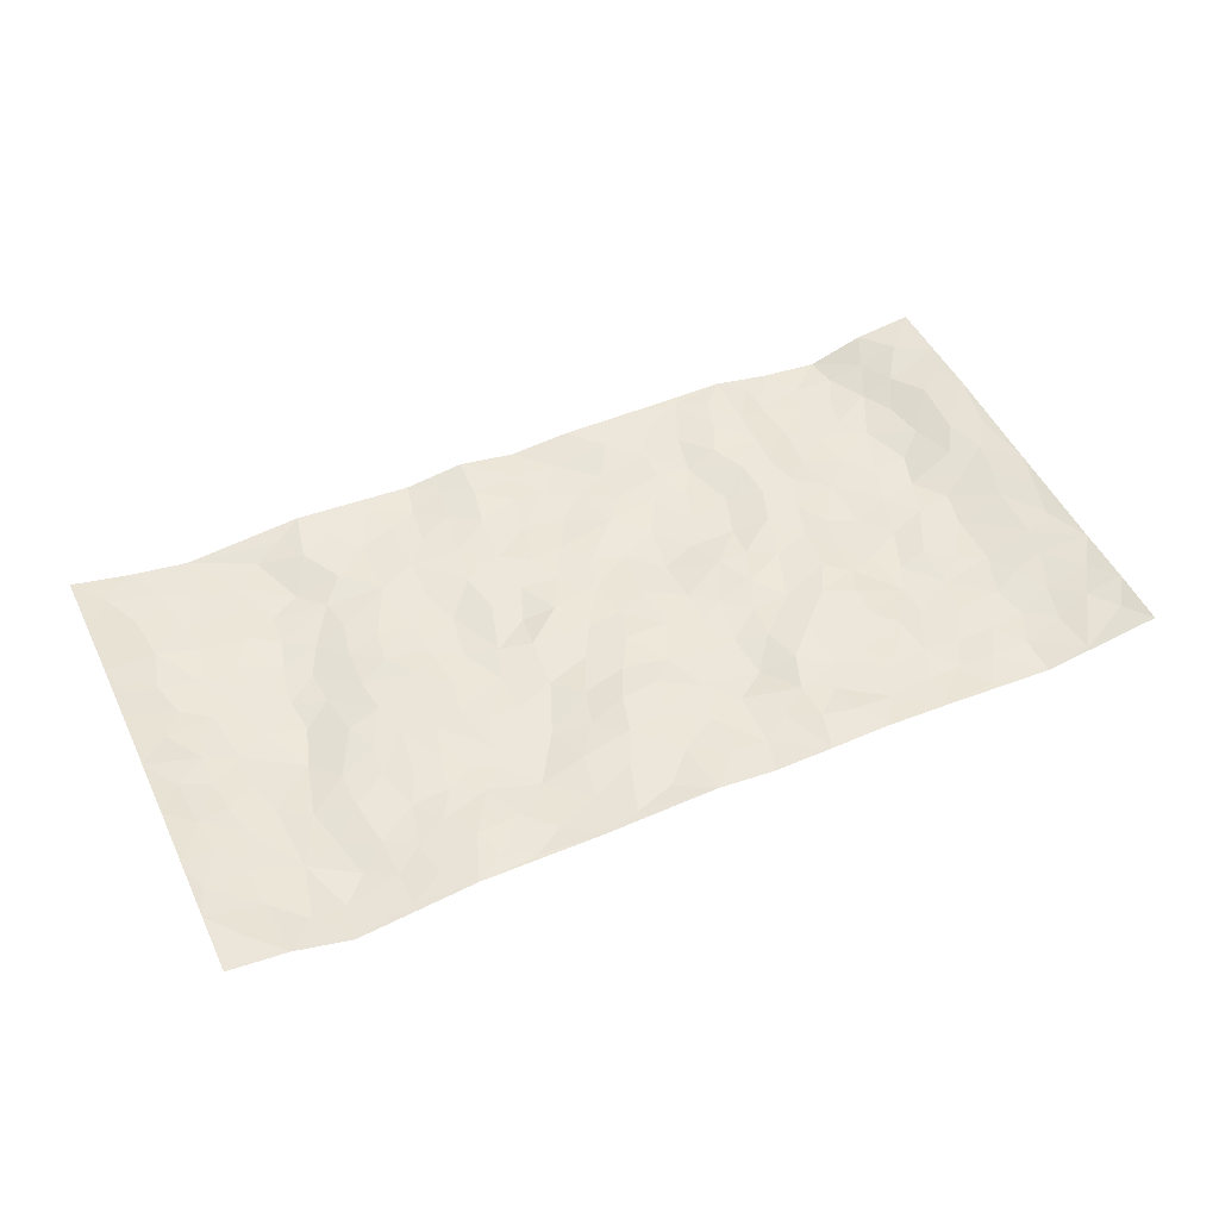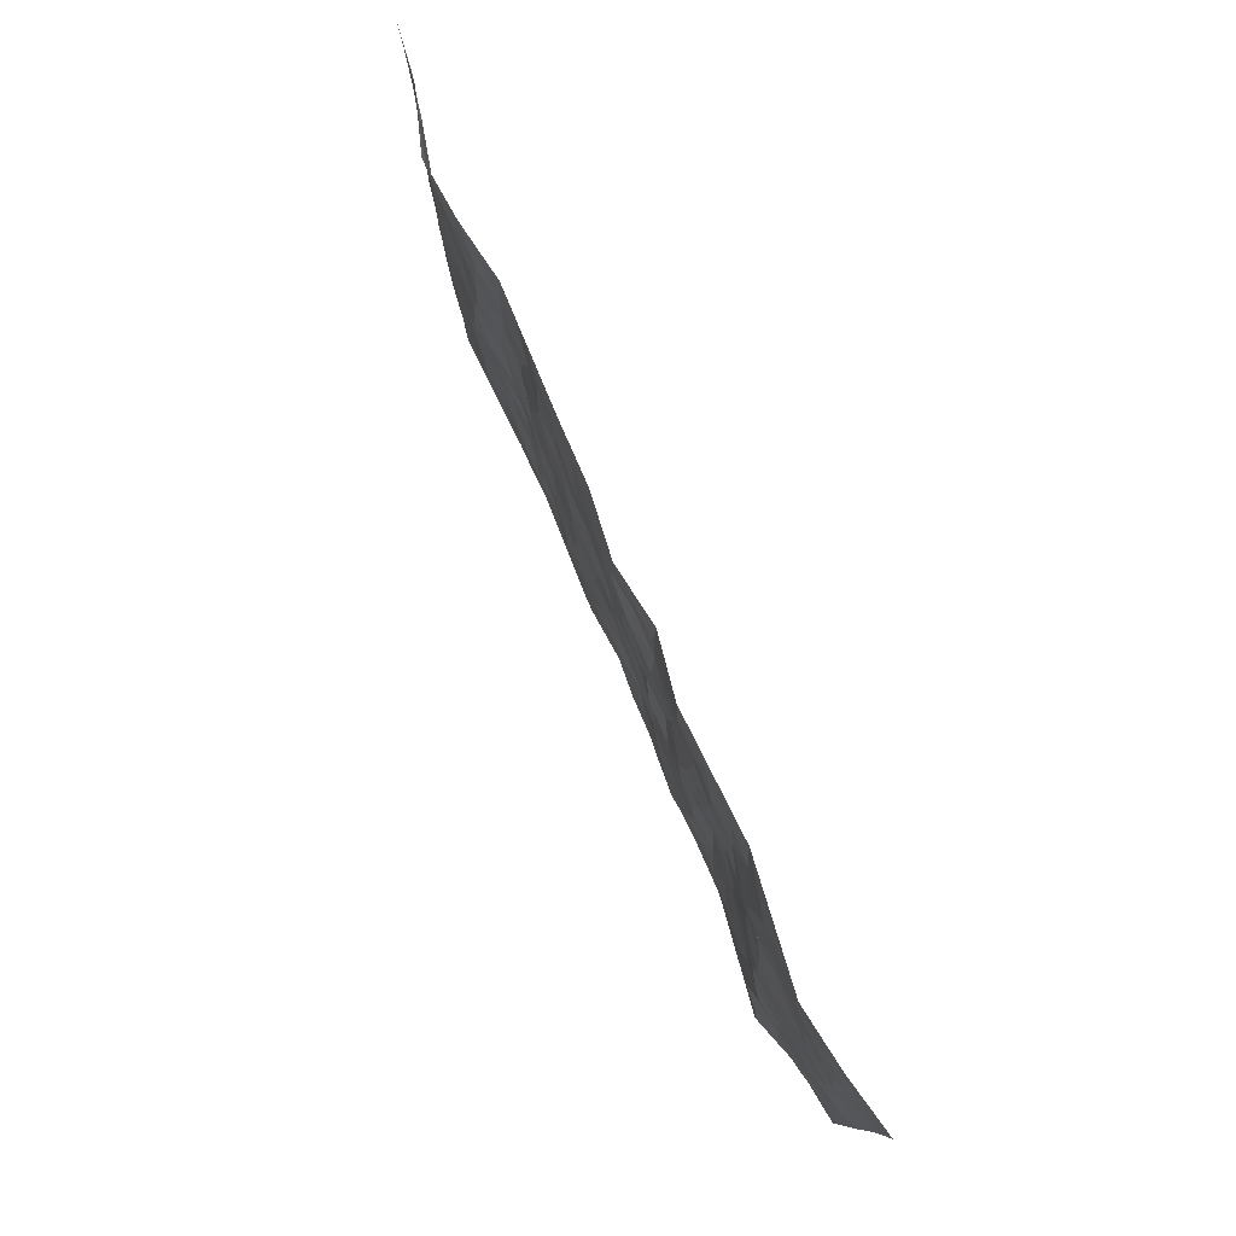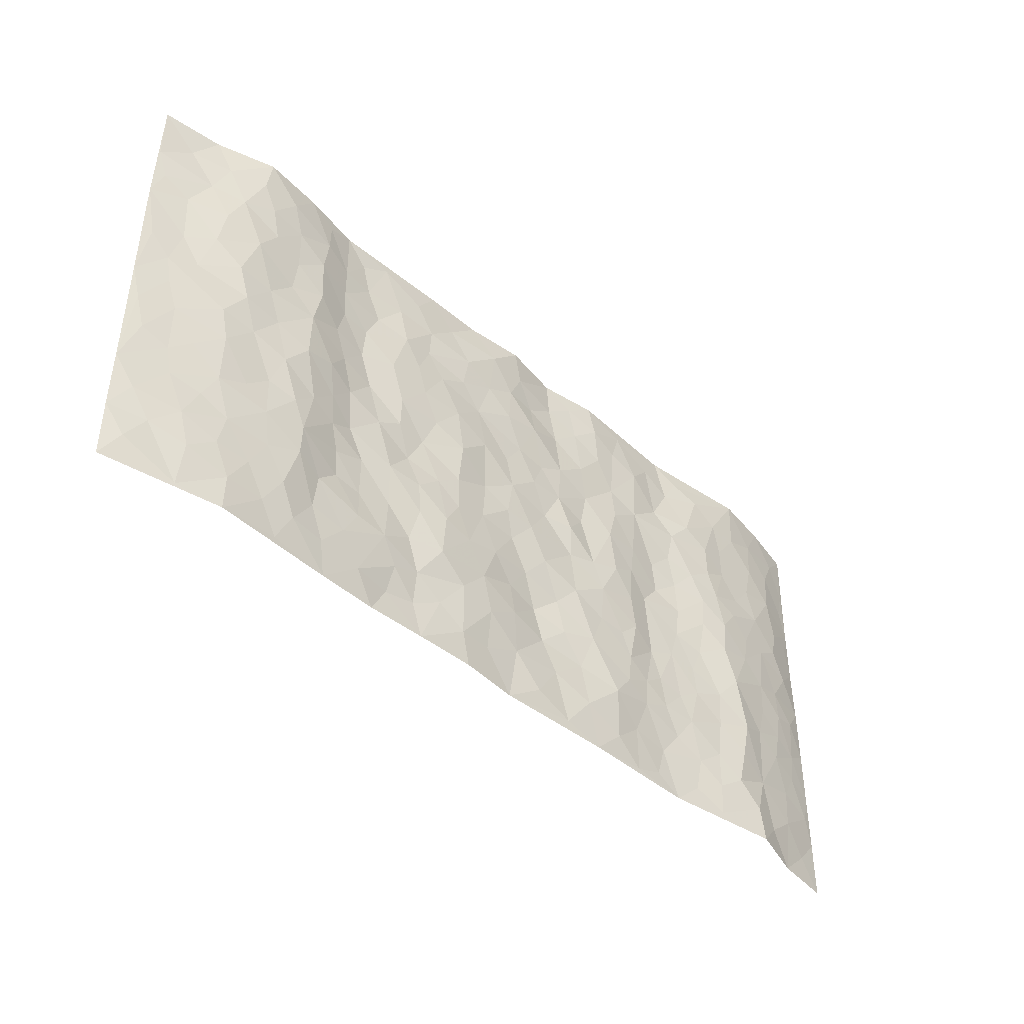
<metadata>
{"format":"obj","ext":"obj","renderer":"f3d","projection":"perspective","resolution":1024,"background":"white","views":[{"elev":49.6,"azim":-24.7,"up":"+Z"},{"elev":79.2,"azim":-113.2,"up":"+Y"},{"elev":-44.1,"azim":135.6,"up":"+Y"}]}
</metadata>
<code>
v -0.9771 0.0005341 0.03358
v -0.9826 0.9978 0.03431
v 0.9801 -0.001488 0.03345
v 0.9801 1 0.02818
v -0.7979 0.3919 -0.005194
v -0.9784 0.4984 0.03335
v -0.8585 0.3567 0.004921
v -0.001419 0.002638 0.0144
v -0.9774 0.2494 0.03319
v -0.922 0.3367 0.01935
v -0.7368 0.0005812 -0.02275
v -0.9772 0.125 0.03334
v -0.7126 0.2918 -0.0213
v -0.8546 0.0005697 0.01669
v -0.8413 0.2874 0.003187
v -0.4921 0.0008325 0.009375
v -0.9569 0.1872 0.02763
v -0.2953 0.1666 -0.01036
v -0.7774 0.3211 -0.005676
v -0.8624 0.119 0.007953
v -0.922 0.06282 0.02477
v -0.7954 0.06301 -0.002107
v -0.6736 0.1258 -0.01908
v -0.7258 0.07391 -0.02195
v -0.8735 0.2061 0.01151
v -0.9097 0.269 0.01718
v -0.7695 0.1759 -0.00501
v -0.6936 0.2086 -0.02072
v -0.866 0.4873 0.004676
v -0.9777 0.3738 0.03308
v -0.7403 0.9991 -0.01334
v -0.5385 0.2218 -0.004126
v 0.2609 0.1572 0.005485
v -0.9801 0.7481 0.03655
v -0.3703 0.3933 -0.004989
v -0.7871 0.7532 -0.003497
v -0.8048 0.8317 -0.004988
v -0.5844 0.4427 -0.005805
v -0.6029 0.6065 -0.01463
v -0.4949 0.9992 0.01334
v -0.958 0.6859 0.02869
v -0.6643 0.5631 -0.02234
v -0.3947 0.7549 0.001022
v -0.5115 0.2796 -0.000281
v -0.4616 0.2247 0.0004215
v -0.4971 0.1617 0.003763
v -0.4518 0.6374 0.007447
v -0.3697 0.5606 -0.001498
v 0.1662 0.4739 -0.004059
v -0.3357 0.2208 -0.007885
v -0.2129 0.6113 0.003367
v -0.3786 0.6301 -0.002033
v -0.3041 0.05699 -0.0004312
v -0.6307 0.7113 -0.01347
v -0.3968 0.1939 -0.0004934
v -0.8757 0.6174 0.002582
v -0.03932 0.3487 0.006288
v 0.0565 0.3397 -0.003237
v 0.2996 0.4508 0.006764
v -0.09711 0.5528 0.003497
v -0.1673 0.5569 -0.006964
v 0.09213 0.6309 -0.005606
v -0.6352 0.3459 -0.01199
v -0.752 0.5741 -0.01358
v -0.9536 0.8092 0.02871
v -0.5613 0.1282 -0.002205
v -0.3694 0.01164 0.007478
v -0.7976 0.4656 -0.008351
v -0.6187 0.1712 -0.008807
v -0.616 0.01718 -0.007217
v -0.2467 0.001764 0.006686
v -0.6168 0.08708 -0.009783
v -0.5485 0.05221 0.00208
v -0.4332 0.03668 0.009719
v -0.4529 0.1035 0.009759
v -0.8953 0.6855 0.008502
v -0.9736 0.873 0.03307
v -0.7394 0.5092 -0.01515
v -0.00172 0.9996 -0.003726
v -0.8072 0.6755 -0.005563
v -0.564 0.3149 -0.005069
v -0.5153 0.4615 0.0013
v 0.00549 0.5721 -0.001146
v -0.05093 0.4838 -0.001317
v 0.002275 0.4203 0.004623
v -0.1262 0.1286 0.006792
v -0.5725 0.6709 -0.008878
v -0.9175 0.5613 0.013
v -0.736 0.6915 -0.0074
v -0.4509 0.2967 0.002448
v -0.6333 0.2668 -0.008636
v -0.5051 0.6896 0.001546
v -0.1754 0.4861 0.002671
v -0.2649 0.4366 -0.007804
v -0.6505 0.6499 -0.01662
v -0.01217 0.1174 0.004934
v -0.4177 0.5109 0.006978
v -0.3455 0.2882 -0.00722
v -0.2433 0.5045 -0.00237
v -0.1823 0.3826 -0.00374
v -0.979 0.6232 0.03579
v -0.7087 0.6234 -0.01678
v -0.8167 0.5795 -0.005301
v -0.364 0.1098 0.003153
v -0.5244 0.5338 -0.000453
v -0.6848 0.4059 -0.02455
v -0.1317 0.3249 0.00512
v -0.1507 0.2501 0.003673
v -0.5214 0.6124 0.001725
v 0.1092 0.7296 0.0004326
v -0.005116 0.2154 0.003143
v -0.07441 0.2741 0.01766
v 0.003883 0.2888 0.007514
v -0.4314 0.3635 0.007081
v -0.1987 0.1845 0.003283
v -0.6561 0.4882 -0.02228
v -0.559 0.3813 -0.003088
v -0.4944 0.3917 0.002252
v -0.3105 0.525 -0.008107
v -0.261 0.3507 -0.004174
v -0.3584 0.4676 -0.005879
v -0.2278 0.2714 -0.007366
v -0.0923 0.412 -0.0008303
v -0.5971 0.532 -0.01335
v -0.09389 0.1988 0.01283
v -0.2151 0.09343 -0.001698
v -0.4007 0.2579 -0.001678
v -0.9282 0.4364 0.01668
v -0.8686 0.4197 0.003653
v 0.09209 0.4228 -0.000219
v 0.2098 0.237 -0.01023
v 0.08257 0.5173 0.00273
v 0.01877 0.4885 -0.0008389
v 0.1668 0.3929 -0.006509
v 0.7976 0.4962 -0.008672
v 0.2213 0.4338 -0.00226
v 0.2679 0.3133 -0.00289
v 0.161 0.5673 -0.009997
v 0.1228 0.9986 0.008963
v -0.2955 0.6208 -0.008526
v 0.4282 0.8796 0.01354
v 0.4948 0.998 0.0108
v -0.2175 0.7819 0.002319
v -0.05953 0.8648 0.007201
v -0.3244 0.3487 -0.004356
v -0.4623 0.5665 0.009546
v -0.07558 0.05304 0.004621
v -0.1597 0.02231 0.006853
v 0.1219 0.001375 0.001811
v 0.01254 0.8611 -0.003027
v -0.01773 0.7009 -0.0002384
v 0.4244 0.1963 -0.003347
v 0.3435 0.2896 0.005776
v 0.5954 0.5258 -0.0221
v 0.5284 0.5464 -0.01218
v 0.4581 0.1346 -0.003216
v 0.5266 0.2269 -0.003123
v 0.4177 0.3612 0.007809
v 0.02205 0.6415 2.578e-05
v -0.0607 0.6286 -0.001806
v -0.1491 0.7307 0.002307
v -0.08826 0.6943 0.00254
v -0.06215 0.7925 -0.004018
v -0.1385 0.6341 -0.0003858
v 0.02019 0.7756 -0.005243
v 0.2475 0.9989 0.008041
v -0.02027 0.9277 -0.0001747
v -0.2728 0.8472 -0.001262
v -0.2023 0.8809 0.003637
v -0.3198 0.782 0.003747
v -0.2478 0.9994 -0.001242
v -0.2311 0.6969 0.004341
v -0.3213 0.7013 -0.003581
v -0.1425 0.8303 0.009821
v -0.1252 0.9989 0.01724
v 0.2199 0.7462 -0.002478
v 0.175 0.6674 -0.007272
v 0.3301 0.5945 -0.002943
v 0.2628 0.5231 0.005181
v 0.2687 0.6657 -0.0046
v 0.4281 0.7435 0.01149
v 0.3596 0.6828 -0.002493
v 0.2887 0.7332 -0.003135
v 0.06826 0.9301 -0.006757
v 0.07888 0.8239 -0.002939
v 0.1465 0.8585 -0.005227
v 0.2527 0.8735 0.001992
v 0.3248 0.7935 -0.0007831
v 0.2339 0.5954 -0.004489
v -0.8868 0.8674 0.008937
v -0.6868 0.8173 -0.00981
v -0.8741 0.7746 0.004538
v -0.8622 0.9986 0.00667
v -0.926 0.9394 0.01999
v -0.8157 0.9216 -0.001015
v -0.7386 0.8859 -0.01083
v -0.6105 0.9307 -0.008736
v -0.6672 0.8868 -0.01322
v -0.6915 0.7464 -0.007553
v -0.5645 0.8156 -0.01347
v -0.6263 0.7821 -0.01551
v -0.5171 0.9017 0.006983
v -0.3965 0.8792 -0.003036
v -0.5508 0.9612 0.003068
v -0.47 0.8168 0.005248
v -0.448 0.9372 0.005563
v -0.3497 0.9738 0.002139
v -0.5161 0.7618 -0.005793
v -0.3246 0.9023 -0.001562
v -0.262 0.9314 -0.005034
v 0.1574 0.7854 -0.001427
v 0.257 0.8043 0.002364
v 0.1897 0.9336 0.005839
v 0.3961 0.8116 0.01257
v 0.3404 0.8808 0.00615
v 0.3854 0.9825 0.009476
v 0.2915 0.9379 0.004596
v 0.4459 0.9478 0.01373
v 0.384 0.4929 0.002571
v 0.3284 0.5284 0.00162
v 0.4881 0.6035 0.0001513
v 0.4362 0.6638 0.009326
v 0.4096 0.5874 0.009018
v 0.3548 0.19 -0.002395
v 0.4856 0.3342 0.003116
v 0.4638 0.522 0.002254
v 0.3498 0.3877 0.0001111
v -0.1266 0.9151 0.01293
v -0.1865 0.9585 0.006305
v 0.3217 0.1328 0.002048
v 0.6145 0.0135 -0.003889
v 0.2021 0.3332 -0.01042
v 0.2732 0.3848 -0.003247
v 0.5869 0.2467 -0.01675
v 0.7391 0.9981 -0.02455
v 0.9834 0.2488 0.02822
v 0.4963 0.8116 0.006267
v 0.7234 0.4866 -0.01201
v 0.4929 0.7462 0.006539
v 0.9827 0.4996 0.03017
v 0.6734 0.2931 -0.01532
v 0.5134 0.4675 -0.006224
v 0.7832 0.3097 -0.007339
v 0.5651 0.415 -0.01429
v 0.4914 0.001218 0.003489
v 0.08919 0.2518 -0.004181
v 0.5075 0.07623 -0.002439
v 0.1345 0.3187 -0.007201
v 0.4196 0.2662 0.006168
v 0.8788 0.2636 0.0101
v 0.6461 0.4611 -0.01874
v 0.5806 0.08106 -0.008498
v 0.4535 0.4255 0.006864
v 0.6113 0.3709 -0.0183
v 0.2879 0.2325 0.00408
v 0.4822 0.271 0.003629
v 0.2651 0.07823 0.009361
v 0.3687 0.001844 0.007977
v 0.2458 0.001668 0.004179
v 0.2014 0.1141 0.00232
v 0.06691 0.1694 -0.002696
v 0.1449 0.1892 -0.004441
v 0.6158 0.1463 -0.01464
v 0.7825 0.4219 -0.009937
v 0.753 0.2199 -0.008164
v 0.6541 0.07963 -0.008182
v 0.6735 0.3838 -0.01174
v 0.7227 0.3383 -0.01019
v 0.891 0.3249 0.01137
v 0.751 0.5669 -0.01404
v 0.6961 0.1444 -0.0114
v 0.7682 0.1486 -0.008089
v 0.8456 0.3664 0.002571
v 0.9475 0.3484 0.01994
v 0.8912 0.4377 0.01129
v 0.5854 0.3121 -0.01814
v 0.8251 0.1043 -0.0002445
v 0.3338 0.06333 0.01032
v 0.4128 0.06833 0.0005427
v 0.07028 0.07747 0.004062
v 0.1423 0.07147 -0.003041
v 0.9811 0.7505 0.03495
v 0.7358 0.0779 -0.00924
v 0.6591 0.2147 -0.01273
v 0.9655 0.4239 0.02488
v 0.9116 0.5085 0.01653
v 0.8136 0.249 -0.0006868
v 0.5362 0.1475 -0.003477
v 0.7375 0.0001463 -0.009692
v 0.5068 0.3936 -0.004006
v 0.9431 0.06113 0.02168
v 0.9815 0.1233 0.0329
v 0.8452 0.1788 0.002176
v 0.9025 0.1225 0.01563
v 0.8321 0.007112 0.006779
v 0.9421 0.1862 0.02036
v 0.6708 0.5551 -0.01386
v 0.6972 0.6324 -0.01332
v 0.5895 0.6358 -0.01752
v 0.8318 0.6913 3.831e-05
v 0.636 0.7713 -0.01138
v 0.9607 0.625 0.02797
v 0.7739 0.6414 -0.01277
v 0.8598 0.5947 0.009808
v 0.7394 0.7437 -0.01581
v 0.8517 0.5299 0.003894
v 0.9205 0.5737 0.02046
v 0.8959 0.6593 0.01879
v 0.6449 0.6921 -0.01022
v 0.5692 0.7238 -0.01364
v 0.5144 0.6741 -0.0008383
v 0.857 0.8528 0.00993
v 0.7175 0.8709 -0.01866
v 0.818 0.7769 -0.004232
v 0.9005 0.7784 0.02127
v 0.7864 0.8443 -0.01092
v 0.9777 0.8754 0.03112
v 0.6994 0.8022 -0.01575
v 0.9568 0.8122 0.02893
v 0.7472 0.9313 -0.01915
v 0.8575 0.9993 0.01263
v 0.6161 0.9981 -0.01181
v 0.8248 0.9264 0.000774
v 0.9092 0.929 0.02252
v 0.666 0.9342 -0.02003
v 0.5606 0.9014 -0.008847
v 0.4966 0.881 0.006565
v 0.555 0.9695 -0.002825
v 0.5735 0.8218 -0.01253
v 0.6407 0.8605 -0.01564
f 29 6 128
f 12 21 20
f 26 10 9
f 55 45 46
f 27 19 15
f 26 9 17
f 101 6 88
f 12 1 21
f 7 15 19
f 125 86 96
f 84 123 85
f 129 29 128
f 25 27 15
f 12 20 17
f 73 75 66
f 22 14 11
f 26 17 25
f 9 12 17
f 25 15 26
f 5 129 7
f 52 146 48
f 55 18 50
f 7 19 5
f 20 27 25
f 124 82 105
f 41 76 34
f 20 14 22
f 14 20 21
f 14 21 1
f 24 22 11
f 24 27 22
f 72 66 69
f 69 32 91
f 70 24 11
f 24 23 27
f 17 20 25
f 27 20 22
f 10 15 7
f 10 26 15
f 23 28 27
f 27 13 19
f 28 23 69
f 13 27 28
f 119 121 94
f 10 7 129
f 6 30 128
f 9 10 30
f 36 192 80
f 80 102 89
f 118 81 44
f 64 103 78
f 115 126 86
f 45 32 46
f 91 63 13
f 129 68 29
f 95 87 54
f 95 54 199
f 202 40 204
f 82 97 105
f 29 88 6
f 18 55 104
f 148 126 71
f 38 82 124
f 50 18 122
f 117 82 38
f 5 19 106
f 82 117 118
f 80 64 102
f 127 45 55
f 194 77 190
f 98 35 114
f 39 124 105
f 127 50 98
f 106 19 13
f 66 75 46
f 39 95 42
f 63 117 38
f 95 89 102
f 101 56 76
f 51 140 99
f 18 53 126
f 62 83 132
f 45 127 90
f 112 113 57
f 103 29 68
f 130 85 58
f 109 39 105
f 35 94 121
f 113 246 58
f 151 165 163
f 120 100 94
f 114 127 98
f 192 190 65
f 95 39 87
f 36 191 37
f 67 104 74
f 56 101 88
f 13 63 106
f 192 34 76
f 268 241 243
f 108 115 125
f 93 84 60
f 133 84 85
f 156 288 157
f 101 76 41
f 80 103 64
f 105 97 146
f 99 61 51
f 92 109 47
f 125 96 111
f 158 227 153
f 75 104 55
f 69 66 32
f 81 91 32
f 106 78 68
f 42 64 78
f 77 34 65
f 24 70 72
f 75 73 16
f 16 71 67
f 2 34 77
f 13 28 91
f 103 56 88
f 56 80 76
f 72 69 23
f 11 16 70
f 16 73 70
f 16 67 74
f 115 18 126
f 24 72 23
f 73 72 70
f 16 74 75
f 72 73 66
f 32 45 44
f 84 83 60
f 66 46 32
f 78 106 116
f 117 63 81
f 67 53 104
f 103 68 78
f 69 91 28
f 36 80 89
f 106 38 116
f 106 68 5
f 81 118 117
f 62 132 138
f 32 44 81
f 53 67 71
f 57 58 85
f 123 100 107
f 93 60 61
f 33 230 224
f 8 96 147
f 132 133 130
f 140 48 119
f 93 100 123
f 122 98 50
f 164 60 160
f 53 71 126
f 125 112 108
f 193 194 195
f 75 55 46
f 63 91 81
f 56 103 80
f 196 198 31
f 18 104 53
f 121 48 97
f 38 106 63
f 118 97 82
f 97 35 121
f 51 172 140
f 130 134 49
f 87 39 109
f 288 252 263
f 97 114 35
f 47 43 92
f 57 113 58
f 248 130 58
f 34 101 41
f 114 90 127
f 116 124 42
f 145 94 35
f 118 114 97
f 167 79 175
f 98 145 35
f 85 123 57
f 43 47 52
f 199 36 89
f 42 78 116
f 159 83 62
f 88 29 103
f 74 104 75
f 118 44 90
f 173 140 172
f 42 95 102
f 190 192 37
f 65 190 77
f 89 95 199
f 125 111 112
f 92 87 109
f 18 115 122
f 177 180 176
f 112 57 107
f 109 105 146
f 93 94 100
f 285 286 275
f 96 86 147
f 137 232 131
f 57 123 107
f 87 92 208
f 49 134 136
f 132 130 49
f 161 164 162
f 50 127 55
f 122 108 107
f 122 107 100
f 48 140 52
f 118 90 114
f 99 119 94
f 123 84 93
f 36 37 192
f 48 121 119
f 120 122 100
f 39 42 124
f 38 124 116
f 248 58 246
f 44 45 90
f 98 122 120
f 146 52 47
f 94 93 99
f 168 209 170
f 212 183 188
f 202 197 200
f 42 102 64
f 107 108 112
f 99 93 61
f 8 280 96
f 112 111 113
f 125 115 86
f 115 108 122
f 128 30 10
f 5 68 129
f 10 129 128
f 132 49 138
f 83 84 133
f 130 133 85
f 83 133 132
f 248 134 130
f 156 152 224
f 151 110 165
f 212 186 211
f 153 224 249
f 254 251 244
f 246 261 262
f 225 158 249
f 49 136 179
f 185 184 150
f 214 188 181
f 181 188 182
f 161 163 174
f 143 170 172
f 110 211 185
f 184 79 167
f 174 228 169
f 62 110 159
f 163 150 144
f 210 169 229
f 170 143 168
f 176 211 110
f 98 120 145
f 94 145 120
f 48 146 97
f 109 146 47
f 148 86 126
f 147 86 148
f 71 8 148
f 8 147 148
f 244 276 254
f 232 136 134
f 174 143 161
f 60 83 160
f 163 162 151
f 159 160 83
f 261 281 262
f 259 281 149
f 219 220 59
f 246 113 111
f 33 255 131
f 157 256 152
f 137 255 153
f 230 278 279
f 262 260 33
f 154 155 242
f 131 255 137
f 248 131 232
f 281 280 149
f 259 258 278
f 220 179 59
f 159 151 160
f 162 160 151
f 164 61 60
f 228 174 144
f 144 174 163
f 159 110 151
f 161 172 164
f 186 184 185
f 161 162 163
f 61 164 51
f 160 162 164
f 187 217 213
f 150 163 165
f 205 202 200
f 79 184 139
f 170 43 173
f 174 169 143
f 161 143 172
f 167 144 150
f 176 180 183
f 172 170 173
f 223 226 221
f 185 150 165
f 99 140 119
f 207 206 203
f 172 51 164
f 43 52 173
f 173 52 140
f 167 175 228
f 228 229 169
f 210 168 169
f 177 110 62
f 189 138 179
f 62 138 177
f 136 232 233
f 181 182 222
f 150 184 167
f 178 180 189
f 49 179 138
f 177 138 189
f 180 178 182
f 178 179 220
f 307 308 304
f 222 223 221
f 215 187 188
f 176 183 212
f 187 213 186
f 214 215 188
f 185 211 186
f 237 181 239
f 182 188 183
f 110 185 165
f 216 215 141
f 211 176 212
f 182 183 180
f 176 110 177
f 213 184 186
f 178 189 179
f 177 189 180
f 195 190 37
f 197 198 200
f 195 194 190
f 34 192 65
f 80 192 76
f 37 196 195
f 194 2 77
f 193 2 194
f 196 37 191
f 31 193 195
f 198 196 191
f 31 195 196
f 199 201 191
f 197 204 31
f 198 191 201
f 31 198 197
f 201 199 54
f 36 199 191
f 54 208 201
f 208 43 205
f 208 54 87
f 198 201 200
f 206 205 203
f 43 170 203
f 210 207 209
f 40 202 206
f 31 204 40
f 197 202 204
f 208 205 200
f 43 203 205
f 205 206 202
f 203 209 207
f 171 40 207
f 40 206 207
f 208 200 201
f 43 208 92
f 170 209 203
f 168 143 169
f 207 210 171
f 168 210 209
f 188 187 212
f 212 187 186
f 166 139 213
f 184 213 139
f 237 214 181
f 215 214 141
f 216 141 218
f 213 217 166
f 142 166 216
f 217 216 166
f 187 215 217
f 216 217 215
f 237 141 214
f 142 216 218
f 223 222 182
f 179 136 59
f 223 220 219
f 267 238 251
f 237 327 141
f 223 182 178
f 158 290 253
f 220 223 178
f 59 233 227
f 233 59 136
f 248 246 131
f 153 249 158
f 251 254 267
f 223 219 226
f 111 261 246
f 297 251 238
f 276 256 157
f 167 228 144
f 229 228 175
f 175 171 229
f 229 171 210
f 260 257 33
f 265 271 272
f 266 289 283
f 269 243 250
f 249 224 152
f 266 283 271
f 227 233 137
f 253 227 158
f 325 313 320
f 135 264 275
f 310 329 239
f 270 298 297
f 249 256 225
f 275 273 269
f 311 222 221
f 155 154 299
f 234 276 157
f 310 311 299
f 222 239 181
f 221 226 155
f 266 263 252
f 242 290 244
f 264 273 275
f 273 264 243
f 242 244 154
f 276 290 225
f 288 234 157
f 240 282 302
f 275 286 306
f 225 290 158
f 234 263 284
f 241 254 276
f 233 232 137
f 137 153 227
f 264 135 238
f 244 251 154
f 260 259 257
f 227 253 219
f 33 224 255
f 154 297 299
f 240 302 307
f 297 154 251
f 264 268 243
f 253 226 219
f 271 284 263
f 277 294 293
f 290 242 253
f 241 234 284
f 59 227 219
f 242 155 226
f 252 245 231
f 157 152 156
f 257 230 33
f 152 256 249
f 278 230 257
f 262 33 131
f 224 153 255
f 259 278 257
f 134 248 232
f 230 279 224
f 96 261 111
f 261 96 280
f 280 281 261
f 246 262 131
f 252 247 245
f 268 267 241
f 283 277 272
f 288 247 252
f 275 274 285
f 295 291 294
f 267 268 264
f 263 234 288
f 309 310 299
f 290 276 244
f 283 272 271
f 267 254 241
f 265 243 241
f 236 240 285
f 297 238 270
f 303 305 298
f 241 276 234
f 221 155 299
f 272 277 293
f 250 243 287
f 286 285 240
f 284 271 265
f 271 263 266
f 295 3 291
f 225 256 276
f 241 284 265
f 289 266 231
f 3 292 291
f 321 235 323
f 293 294 296
f 279 278 258
f 245 279 258
f 279 156 224
f 260 281 259
f 280 8 149
f 262 281 260
f 231 266 252
f 267 264 238
f 306 304 270
f 283 289 295
f 243 269 273
f 236 269 250
f 294 292 296
f 274 236 285
f 269 274 275
f 250 287 293
f 245 289 231
f 236 274 269
f 156 279 247
f 242 226 253
f 247 279 245
f 243 265 287
f 288 156 247
f 265 272 293
f 296 292 236
f 293 287 265
f 295 294 277
f 277 283 295
f 236 250 296
f 289 3 295
f 292 294 291
f 293 296 250
f 300 304 308
f 325 320 235
f 329 330 326
f 270 304 303
f 270 303 298
f 309 305 301
f 135 306 270
f 299 297 298
f 298 309 299
f 238 135 270
f 300 314 305
f 303 300 305
f 304 306 307
f 300 303 304
f 282 319 315
f 322 325 235
f 275 306 135
f 307 306 286
f 240 307 286
f 308 307 302
f 302 282 308
f 308 282 315
f 305 309 298
f 310 309 301
f 310 301 329
f 310 239 311
f 222 311 239
f 299 311 221
f 319 312 315
f 312 323 316
f 301 305 318
f 305 314 316
f 300 308 315
f 316 314 312
f 312 314 315
f 315 314 300
f 323 312 324
f 316 313 318
f 282 4 317
f 330 313 325
f 4 321 324
f 235 320 323
f 282 317 319
f 312 319 317
f 326 325 322
f 316 320 313
f 316 318 305
f 142 218 327
f 327 218 141
f 316 323 320
f 324 312 317
f 4 324 317
f 321 323 324
f 318 313 330
f 328 326 322
f 326 327 329
f 329 327 237
f 326 328 327
f 322 142 328
f 327 328 142
f 329 237 239
f 301 318 330
f 326 330 325
f 330 329 301

</code>
